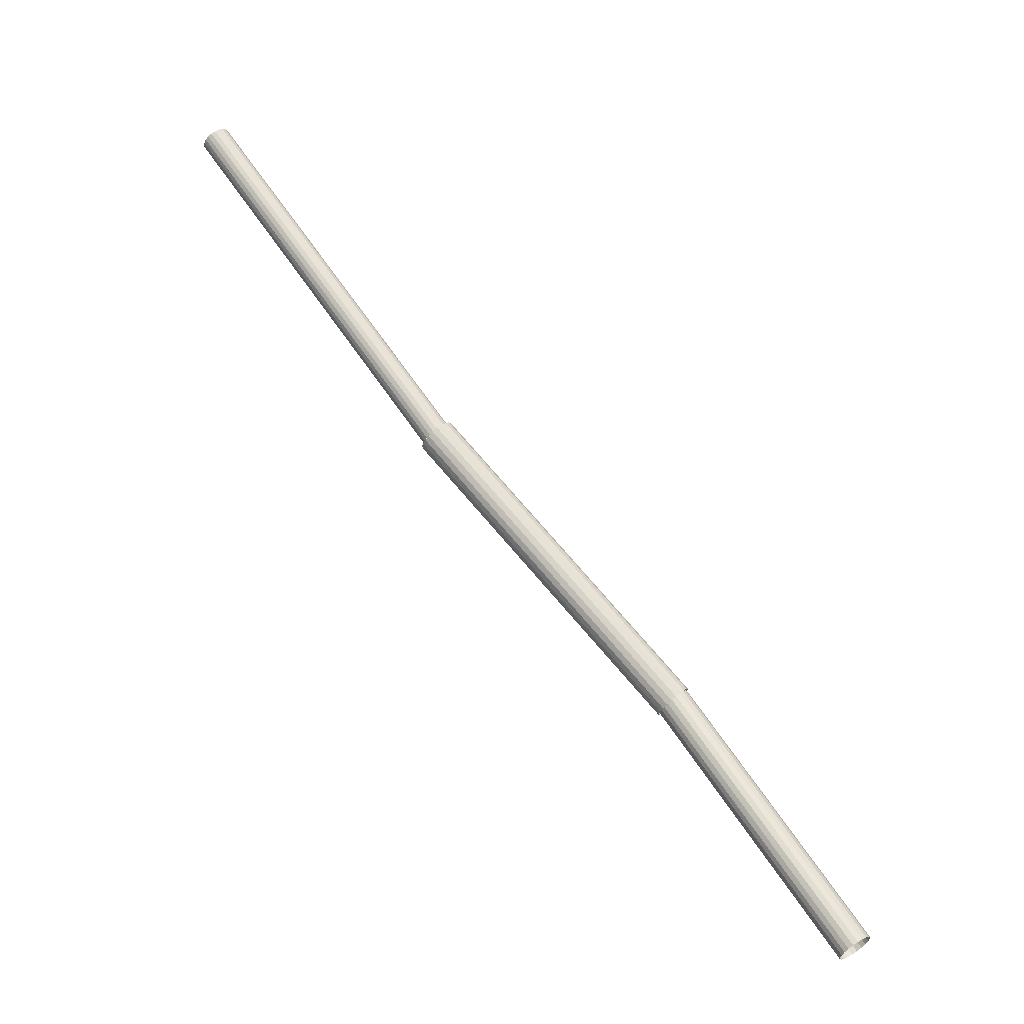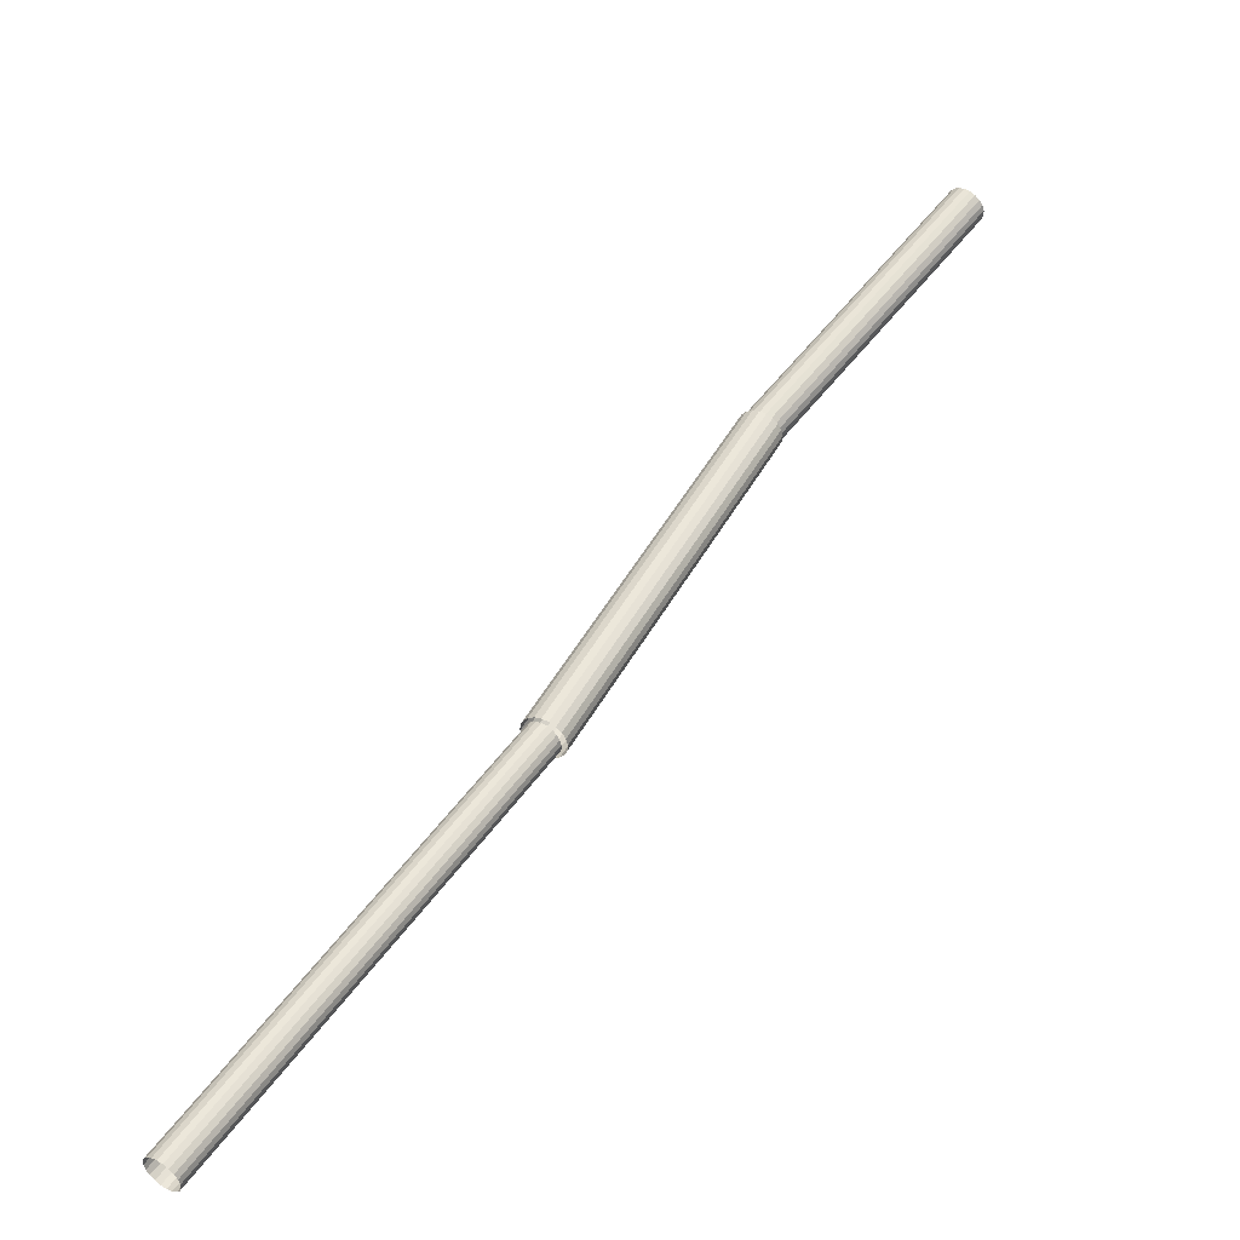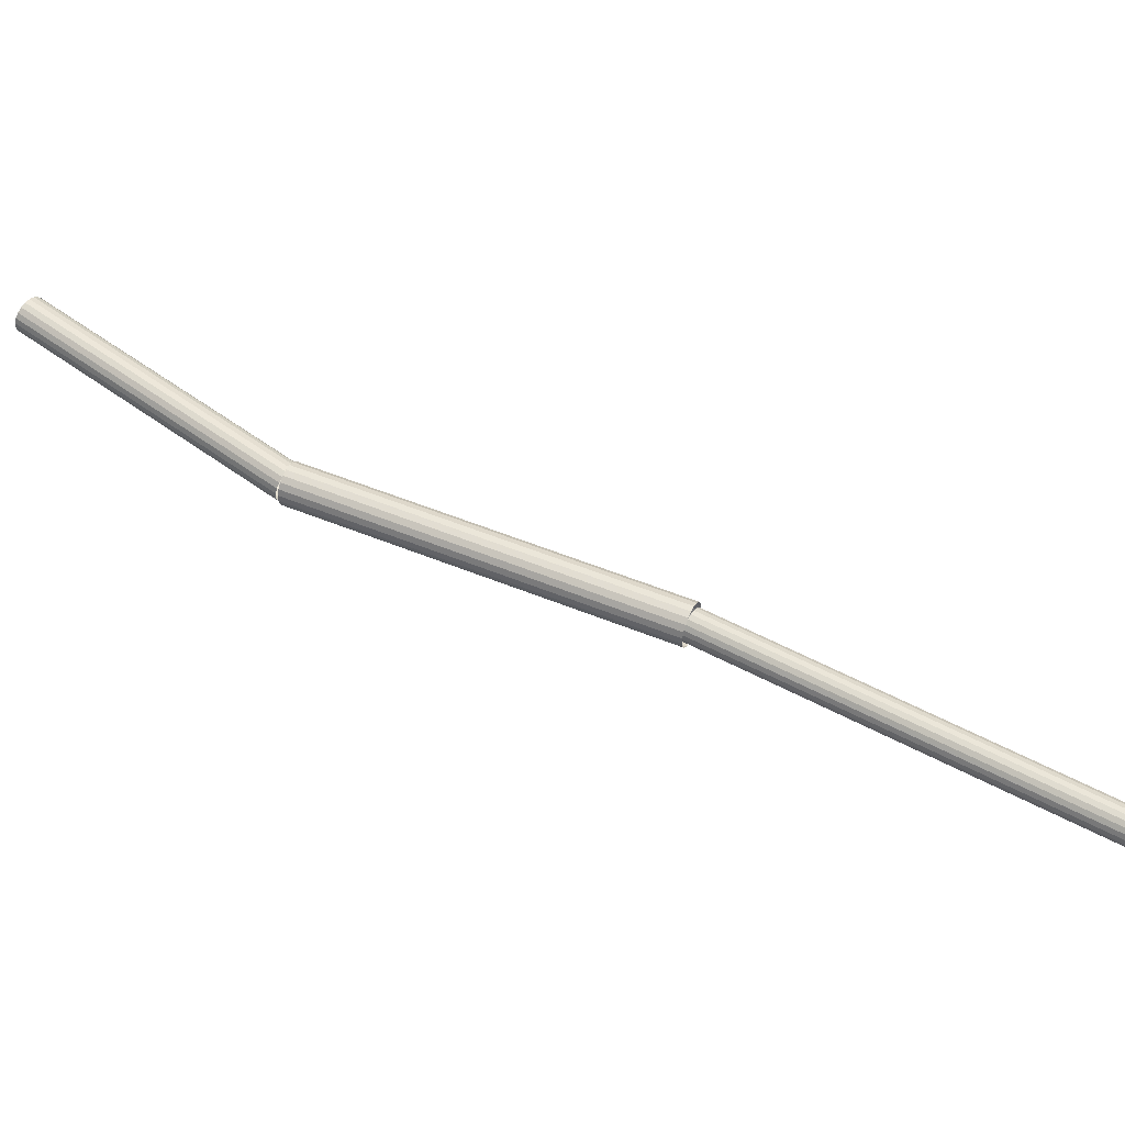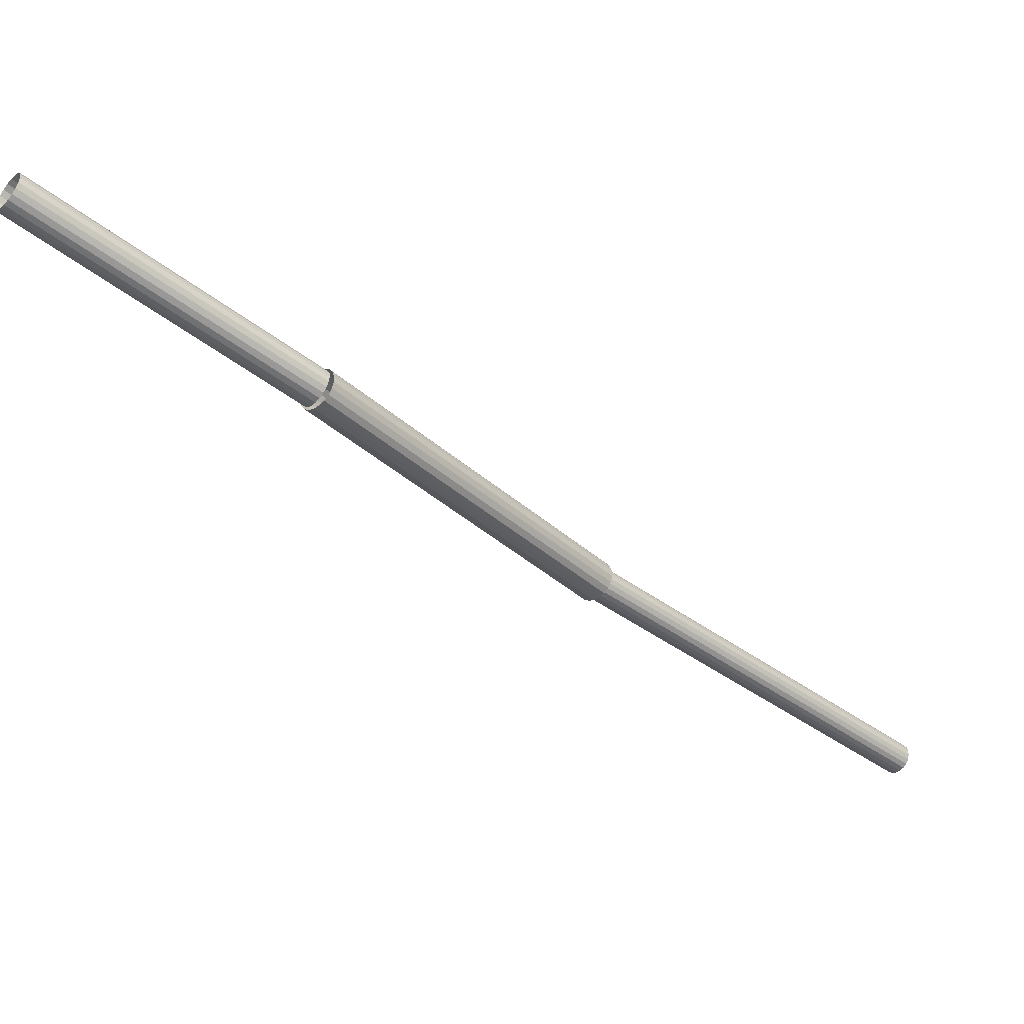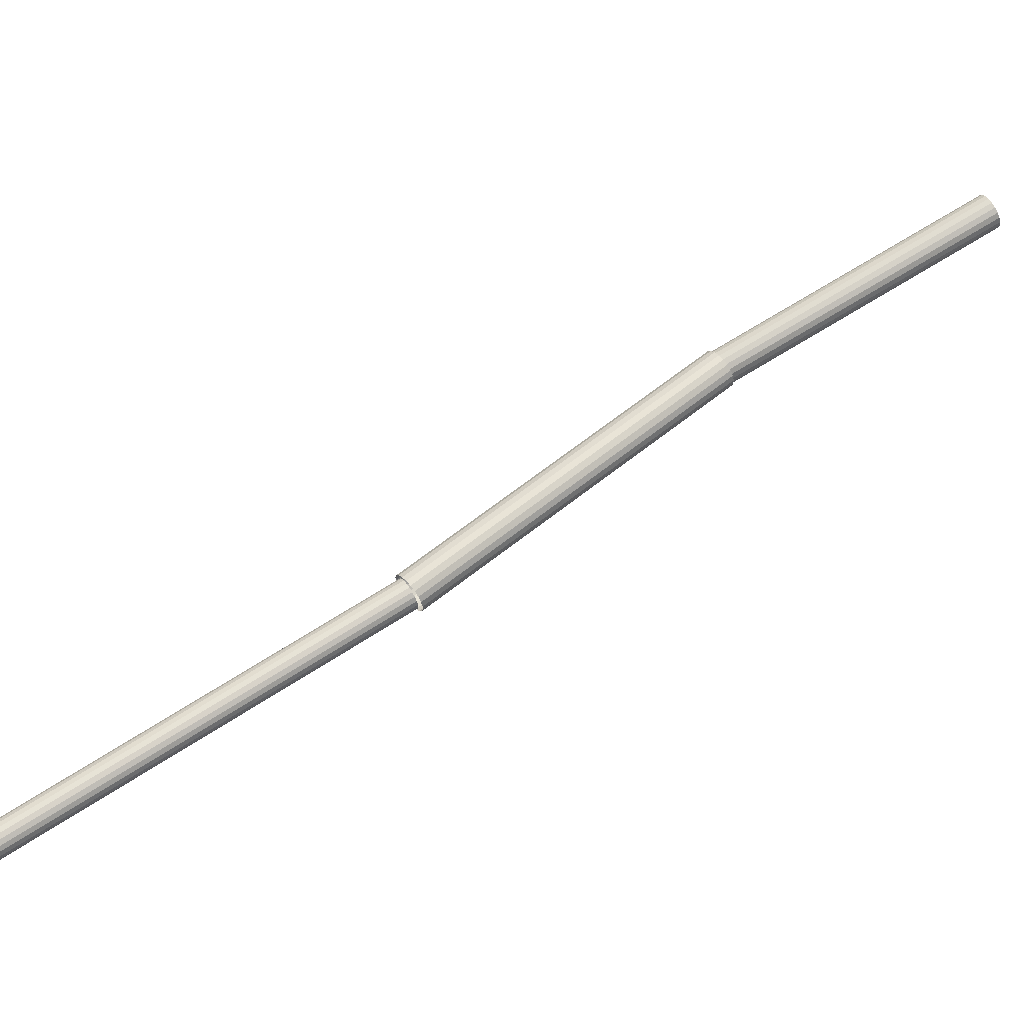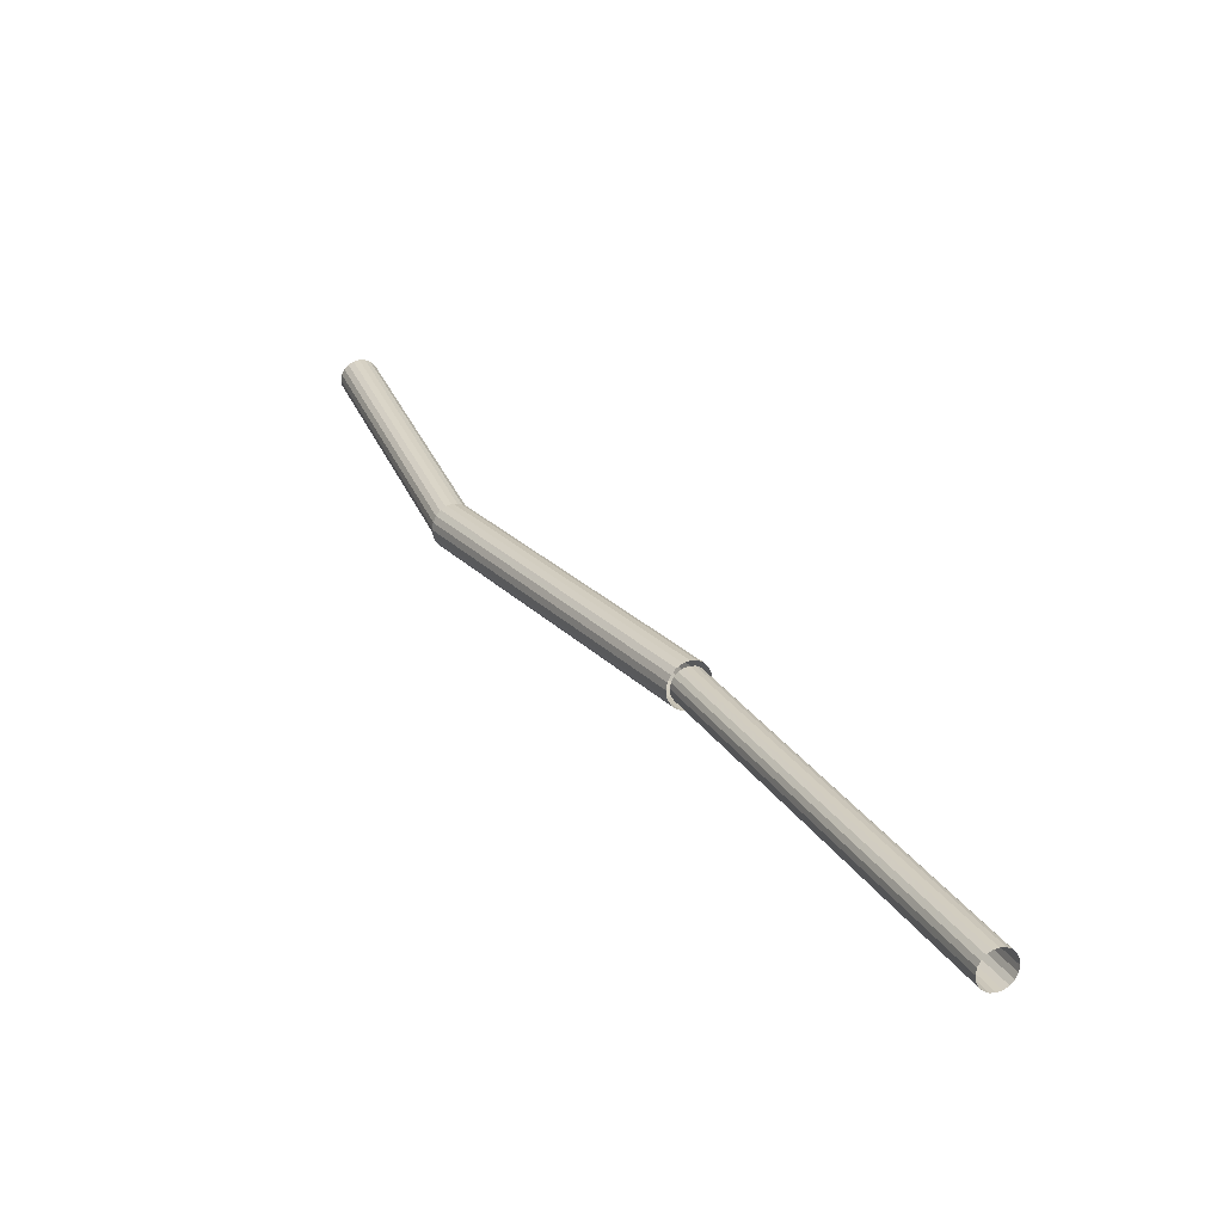
<metadata>
{"format":"obj","ext":"obj","renderer":"f3d","projection":"perspective","resolution":1024,"background":"white","views":[{"elev":-27.3,"azim":-19.8,"up":"+Y"},{"elev":39.4,"azim":-112.1,"up":"+Z"},{"elev":35.0,"azim":155.6,"up":"+Z"},{"elev":-28.7,"azim":81.4,"up":"+Z"},{"elev":52.1,"azim":-88.3,"up":"+Z"},{"elev":16.3,"azim":-169.3,"up":"+Z"}]}
</metadata>
<code>
v -0.06447 0.1101 -0.03659
v 0.00045 -0.001693 -0.007512
v -0.06656 0.109 -0.03609
v -0.001645 -0.002778 -0.007006
v -0.0685 0.1082 -0.03489
v -0.00358 -0.003591 -0.005813
v -0.07008 0.1077 -0.03313
v -0.005164 -0.004053 -0.004052
v -0.07116 0.1077 -0.03097
v -0.006242 -0.004118 -0.001894
v -0.07162 0.108 -0.02863
v -0.006709 -0.003779 0.00045
v -0.07144 0.1087 -0.02633
v -0.00652 -0.003071 0.002749
v -0.07061 0.1097 -0.0243
v -0.005693 -0.002062 0.00478
v -0.06922 0.1109 -0.02274
v -0.004308 -0.000852 0.006342
v -0.06742 0.1122 -0.0218
v -0.002501 0.000442 0.007284
v -0.06537 0.1135 -0.02157
v -0.00045 0.001693 0.007512
v -0.06327 0.1146 -0.02208
v 0.001645 0.002778 0.007006
v -0.06134 0.1154 -0.02327
v 0.00358 0.003591 0.005813
v -0.05975 0.1158 -0.02503
v 0.005164 0.004053 0.004052
v -0.05867 0.1159 -0.02719
v 0.006242 0.004118 0.001894
v -0.05821 0.1156 -0.02953
v 0.006709 0.003779 -0.00045
v -0.0584 0.1149 -0.03183
v 0.00652 0.003071 -0.002749
v -0.05922 0.1138 -0.03386
v 0.005693 0.002062 -0.00478
v -0.06061 0.1126 -0.03542
v 0.004308 0.000852 -0.006342
v -0.06241 0.1113 -0.03636
v 0.002501 -0.000442 -0.007284
v -0.06447 0.1101 -0.03659
v 0.00045 -0.001693 -0.007512
v -0.278 0.3889 -0.07426
v -0.1708 0.2331 -0.05149
v -0.2798 0.3877 -0.07385
v -0.1725 0.2319 -0.05108
v -0.2814 0.3868 -0.07282
v -0.1741 0.231 -0.05005
v -0.2827 0.3861 -0.07127
v -0.1754 0.2303 -0.0485
v -0.2835 0.3858 -0.06935
v -0.1763 0.23 -0.04658
v -0.2839 0.3859 -0.06725
v -0.1767 0.23 -0.04448
v -0.2837 0.3863 -0.06518
v -0.1765 0.2305 -0.0424
v -0.283 0.3871 -0.06333
v -0.1757 0.2313 -0.04056
v -0.2818 0.3881 -0.06189
v -0.1745 0.2323 -0.03912
v -0.2803 0.3893 -0.061
v -0.173 0.2335 -0.03823
v -0.2785 0.3905 -0.06075
v -0.1713 0.2347 -0.03798
v -0.2768 0.3917 -0.06116
v -0.1695 0.2358 -0.03839
v -0.2752 0.3926 -0.06219
v -0.1679 0.2368 -0.03941
v -0.2739 0.3933 -0.06374
v -0.1666 0.2375 -0.04097
v -0.273 0.3936 -0.06566
v -0.1658 0.2378 -0.04288
v -0.2727 0.3935 -0.06776
v -0.1654 0.2377 -0.04498
v -0.2728 0.3931 -0.06983
v -0.1656 0.2373 -0.04706
v -0.2736 0.3923 -0.07168
v -0.1663 0.2365 -0.0489
v -0.2748 0.3913 -0.07312
v -0.1675 0.2355 -0.05034
v -0.2763 0.3901 -0.07401
v -0.1691 0.2343 -0.05123
v -0.278 0.3889 -0.07426
v -0.1708 0.2331 -0.05149
v -0.1707 0.2331 -0.05328
v -0.06461 0.111 -0.03763
v -0.1727 0.2314 -0.05277
v -0.06663 0.1093 -0.03712
v -0.1746 0.2299 -0.05147
v -0.06849 0.1078 -0.03582
v -0.1761 0.2288 -0.04951
v -0.07 0.1068 -0.03386
v -0.1771 0.2283 -0.04708
v -0.07101 0.1062 -0.03143
v -0.1775 0.2283 -0.04442
v -0.07142 0.1062 -0.02877
v -0.1773 0.2288 -0.04179
v -0.0712 0.1067 -0.02615
v -0.1765 0.2298 -0.03945
v -0.07036 0.1077 -0.0238
v -0.1751 0.2312 -0.03763
v -0.06899 0.1092 -0.02198
v -0.1733 0.2329 -0.0365
v -0.06722 0.1108 -0.02085
v -0.1713 0.2347 -0.03618
v -0.06523 0.1126 -0.02053
v -0.1693 0.2364 -0.03669
v -0.0632 0.1143 -0.02104
v -0.1675 0.2378 -0.03799
v -0.06134 0.1158 -0.02234
v -0.166 0.2389 -0.03995
v -0.05984 0.1168 -0.0243
v -0.1649 0.2395 -0.04238
v -0.05883 0.1174 -0.02673
v -0.1645 0.2395 -0.04504
v -0.05841 0.1174 -0.02939
v -0.1648 0.239 -0.04767
v -0.05863 0.1169 -0.03202
v -0.1656 0.2379 -0.05001
v -0.05947 0.1158 -0.03436
v -0.167 0.2365 -0.05183
v -0.06084 0.1144 -0.03618
v -0.1687 0.2348 -0.05296
v -0.06261 0.1127 -0.03731
v -0.1707 0.2331 -0.05328
v -0.06461 0.111 -0.03763
g groupWood
f 1 2 3
f 2 4 3
f 3 4 5
f 4 6 5
f 5 6 7
f 6 8 7
f 7 8 9
f 8 10 9
f 9 10 11
f 10 12 11
f 11 12 13
f 12 14 13
f 13 14 15
f 14 16 15
f 15 16 17
f 16 18 17
f 17 18 19
f 18 20 19
f 19 20 21
f 20 22 21
f 21 22 23
f 22 24 23
f 23 24 25
f 24 26 25
f 25 26 27
f 26 28 27
f 27 28 29
f 28 30 29
f 29 30 31
f 30 32 31
f 31 32 33
f 32 34 33
f 33 34 35
f 34 36 35
f 35 36 37
f 36 38 37
f 37 38 39
f 38 40 39
f 39 40 41
f 40 42 41
f 43 44 45
f 44 46 45
f 45 46 47
f 46 48 47
f 47 48 49
f 48 50 49
f 49 50 51
f 50 52 51
f 51 52 53
f 52 54 53
f 53 54 55
f 54 56 55
f 55 56 57
f 56 58 57
f 57 58 59
f 58 60 59
f 59 60 61
f 60 62 61
f 61 62 63
f 62 64 63
f 63 64 65
f 64 66 65
f 65 66 67
f 66 68 67
f 67 68 69
f 68 70 69
f 69 70 71
f 70 72 71
f 71 72 73
f 72 74 73
f 73 74 75
f 74 76 75
f 75 76 77
f 76 78 77
f 77 78 79
f 78 80 79
f 79 80 81
f 80 82 81
f 81 82 83
f 82 84 83
f 85 86 87
f 86 88 87
f 87 88 89
f 88 90 89
f 89 90 91
f 90 92 91
f 91 92 93
f 92 94 93
f 93 94 95
f 94 96 95
f 95 96 97
f 96 98 97
f 97 98 99
f 98 100 99
f 99 100 101
f 100 102 101
f 101 102 103
f 102 104 103
f 103 104 105
f 104 106 105
f 105 106 107
f 106 108 107
f 107 108 109
f 108 110 109
f 109 110 111
f 110 112 111
f 111 112 113
f 112 114 113
f 113 114 115
f 114 116 115
f 115 116 117
f 116 118 117
f 117 118 119
f 118 120 119
f 119 120 121
f 120 122 121
f 121 122 123
f 122 124 123
f 123 124 125
f 124 126 125

</code>
